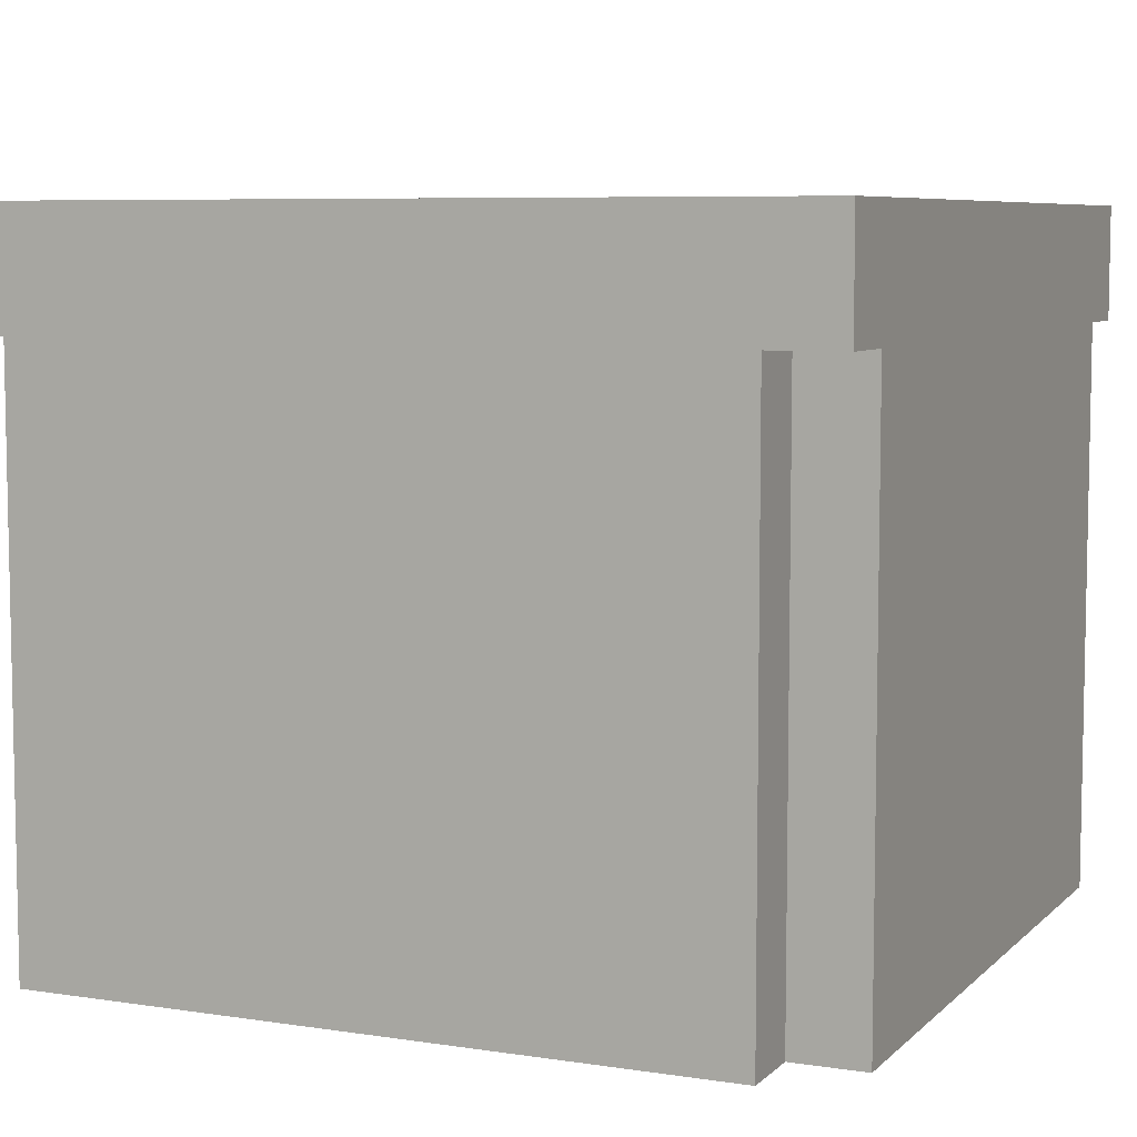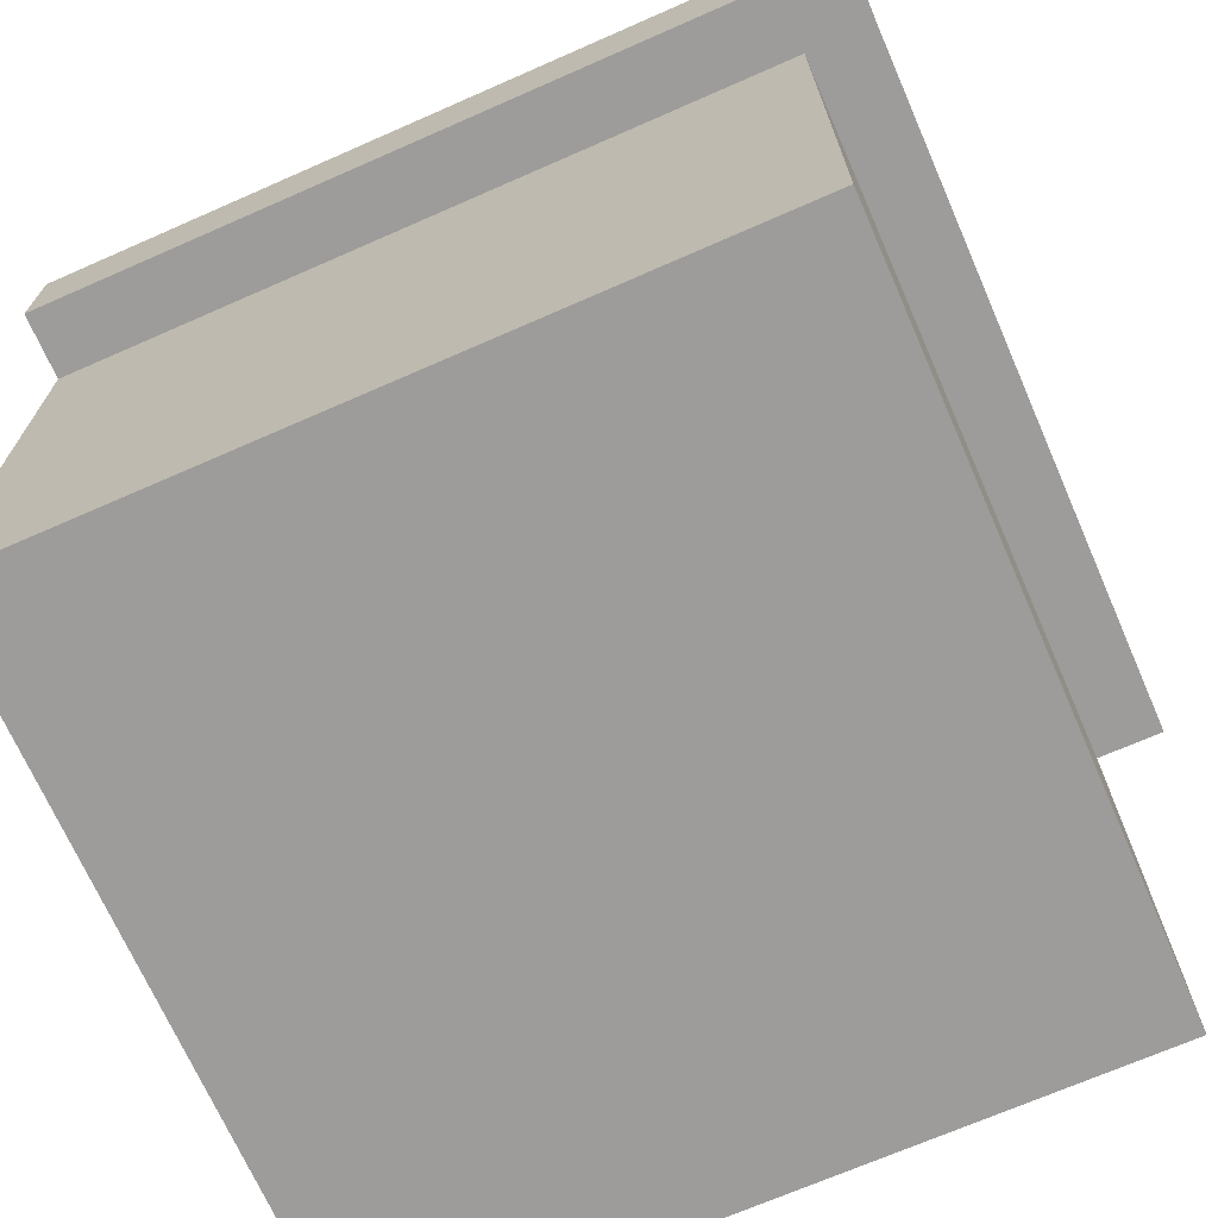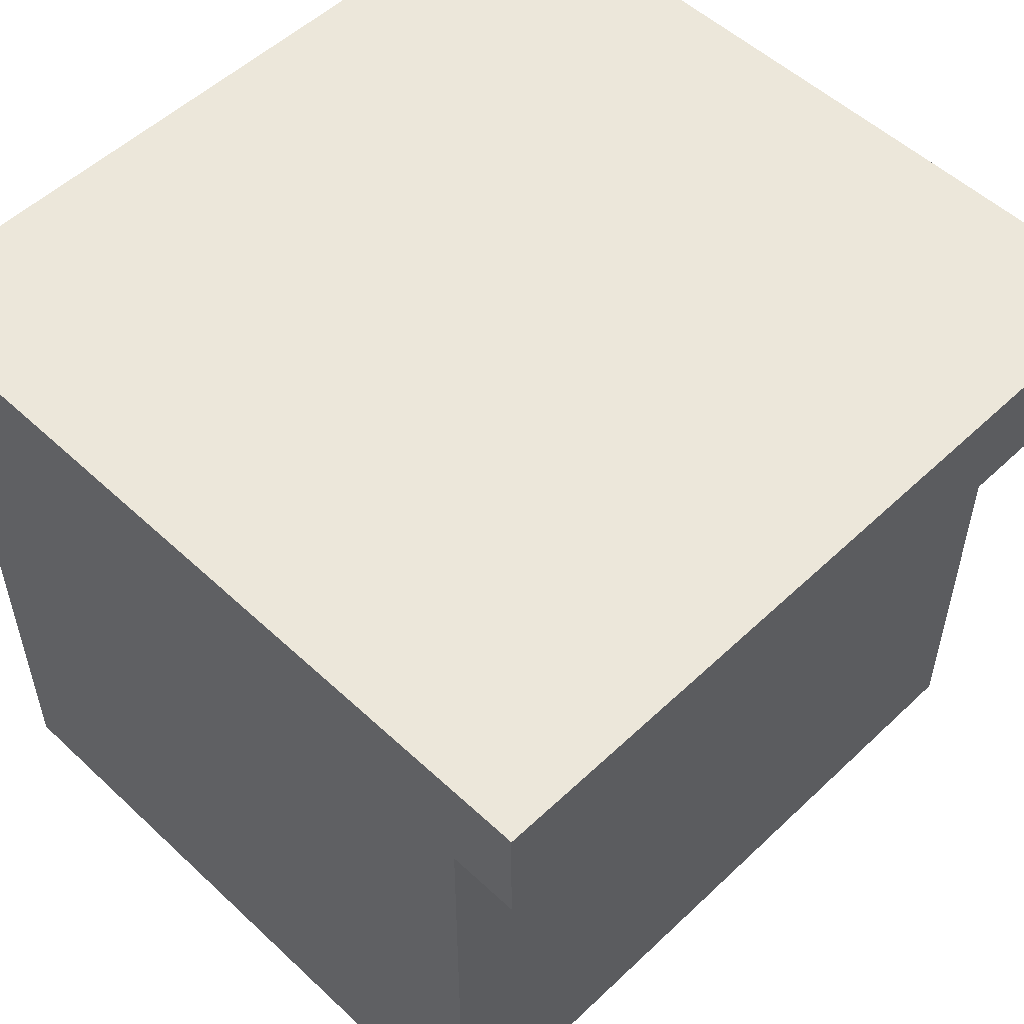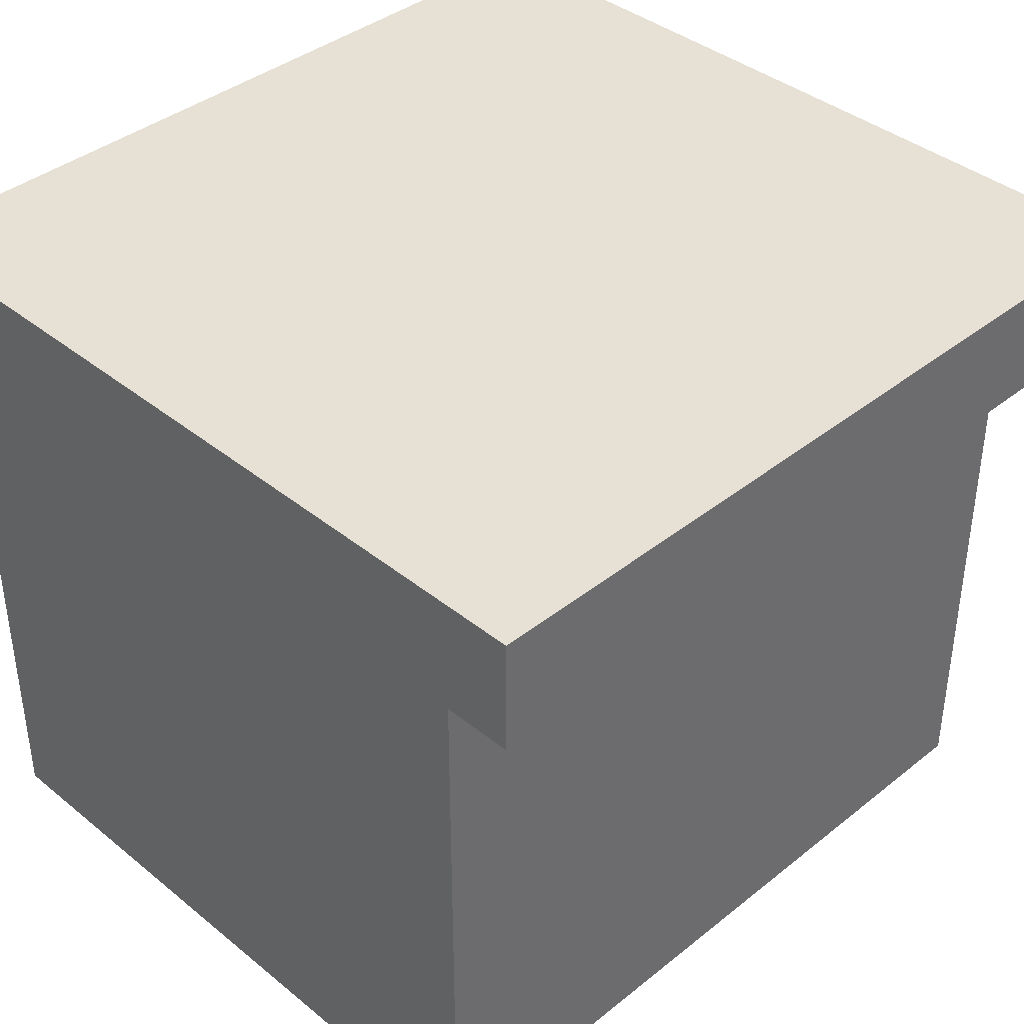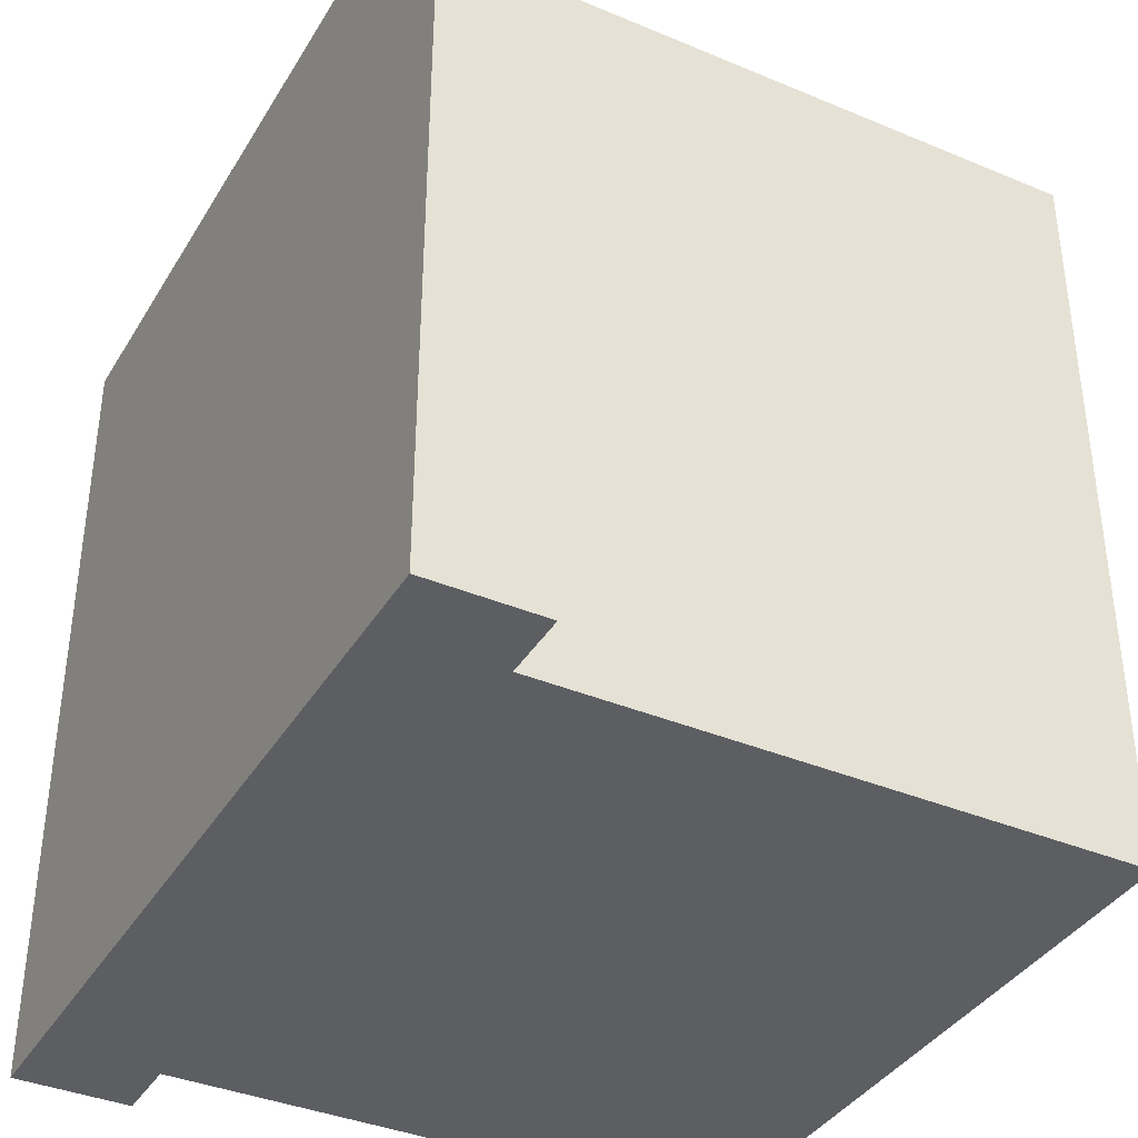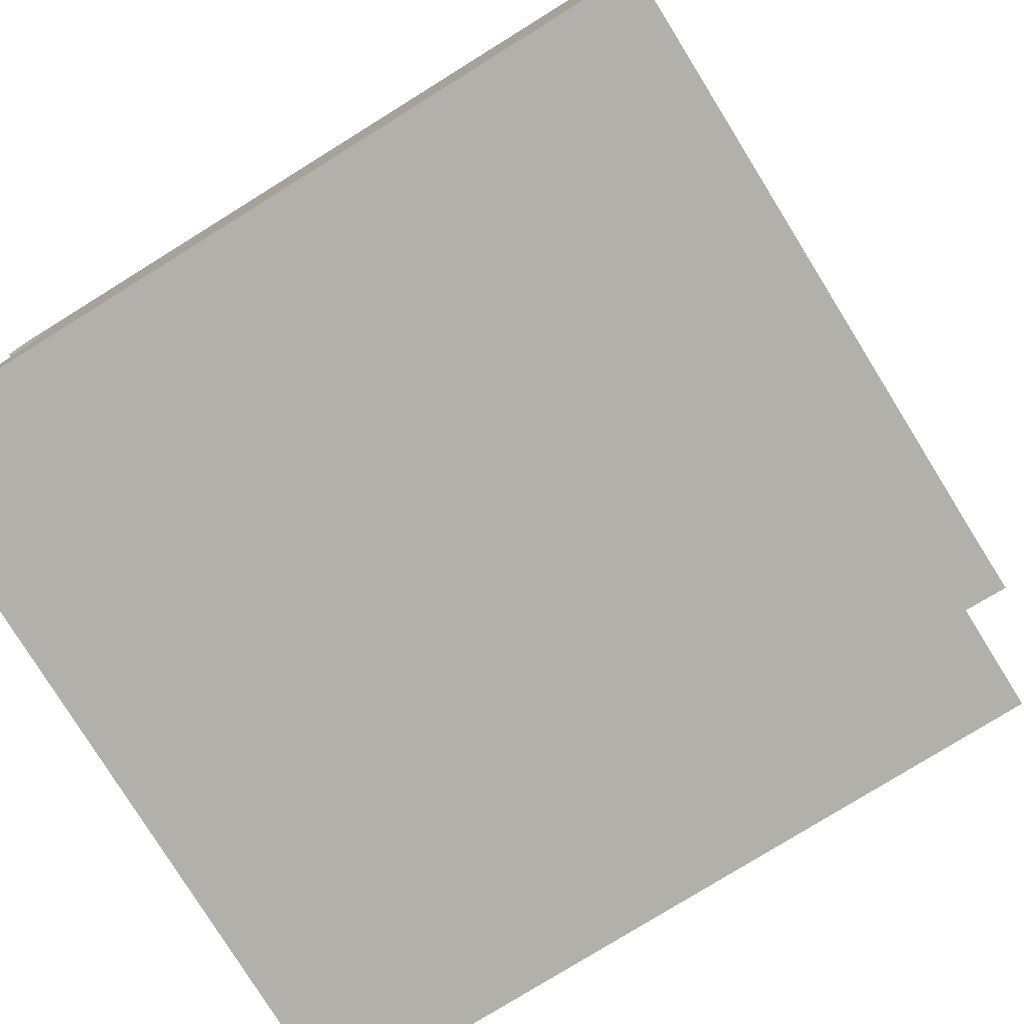
<metadata>
{"format":"obj","ext":"obj","renderer":"f3d","projection":"perspective","resolution":1024,"background":"white","views":[{"elev":6.9,"azim":114.0,"up":"+Y"},{"elev":-70.0,"azim":-66.3,"up":"+Y"},{"elev":53.4,"azim":-135.2,"up":"+Y"},{"elev":39.3,"azim":-134.8,"up":"+Y"},{"elev":-38.1,"azim":-118.0,"up":"+Z"},{"elev":-78.5,"azim":-148.2,"up":"+Y"}]}
</metadata>
<code>
g default
v -3.764 -0.008777 3.726
v 4.334 -0.008777 3.726
v -3.707 7.344 3.614
v 4.334 7.344 3.614
v -3.707 7.344 -4.41
v 4.334 7.344 -4.41
v -3.764 -0.008777 -4.41
v -3.764 6.111 3.726
v 4.334 6.111 3.726
v 4.334 6.111 -4.41
v -3.764 6.111 -4.41
v -4.502 6.111 -4.41
v -4.502 6.111 3.713
v -4.502 7.344 3.713
v -4.502 7.344 -4.41
v -3.75 6.111 4.478
v 4.334 6.111 4.478
v 4.334 7.344 4.478
v -3.75 7.344 4.478
v -4.51 7.344 4.492
v -4.51 6.111 4.492
v -3.707 7.344 -3.643
v 4.334 7.344 -3.643
v 4.334 6.111 -3.633
v 4.334 -0.008777 -3.633
v -3.764 -0.008777 -3.633
v -3.764 6.111 -3.633
v -4.502 6.111 -3.634
v -4.502 7.344 -3.634
v 3.592 -0.008777 3.726
v 3.592 -0.008777 -3.633
v 3.592 -0.008777 -4.41
v 3.592 6.111 -4.41
v 3.597 7.344 -4.41
v 3.597 7.344 -3.643
v 3.597 7.344 3.614
v 3.593 7.344 4.478
v 3.593 6.111 4.478
v 3.592 6.111 3.726
v 3.598 6.111 -3.637
g Bench_Corner
f 37 38 17 18
f 34 35 23 6
f 33 34 6 10
f 12 28 29 15
f 39 30 2 9
f 7 26 27 11
f 11 27 28 12
f 16 19 20 21
f 29 22 5 15
f 5 11 12 15
f 6 23 24 10
f 38 39 9 17
f 9 4 18 17
f 4 36 37 18
f 3 14 20 19
f 14 13 21 20
f 13 8 16 21
f 35 36 4 23
f 24 23 4 9
f 2 25 24 9
f 30 31 25 2
f 27 26 1 8
f 28 27 8 13
f 29 28 13 14
f 3 22 29 14
f 26 31 30 1
f 7 32 31 26
f 11 33 32 7
f 5 34 33 11
f 22 35 34 5
f 3 36 35 22
f 37 36 3 19
f 16 38 37 19
f 8 39 38 16
f 1 30 39 8
f 24 25 31 40
f 40 31 32 33
f 33 10 24 40

</code>
